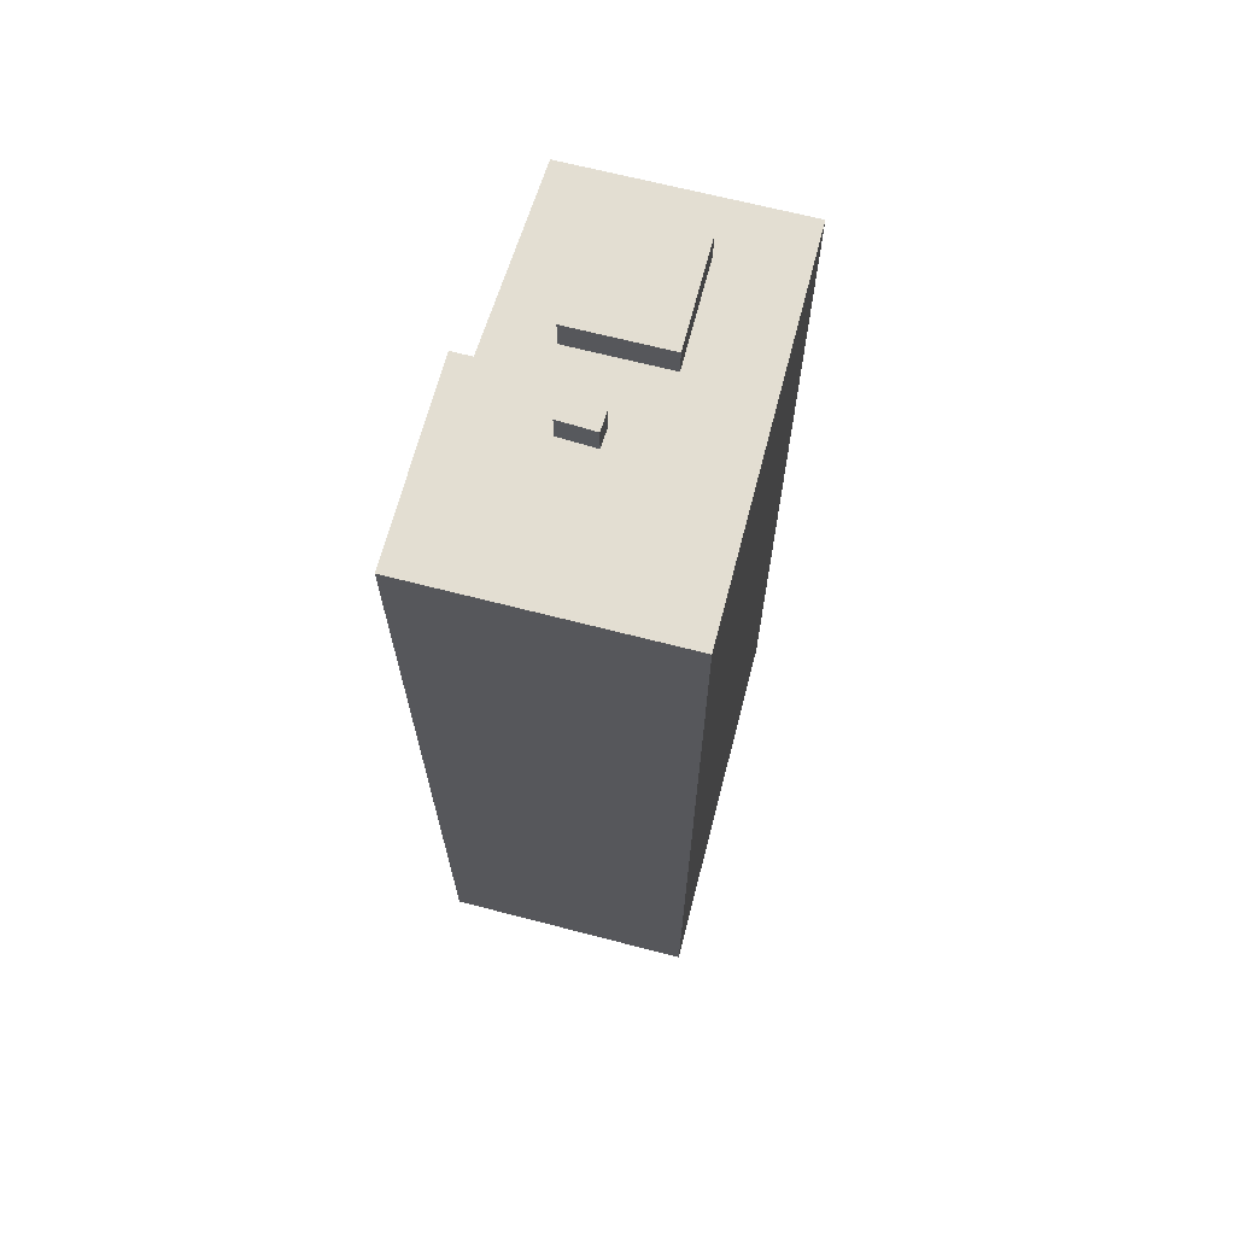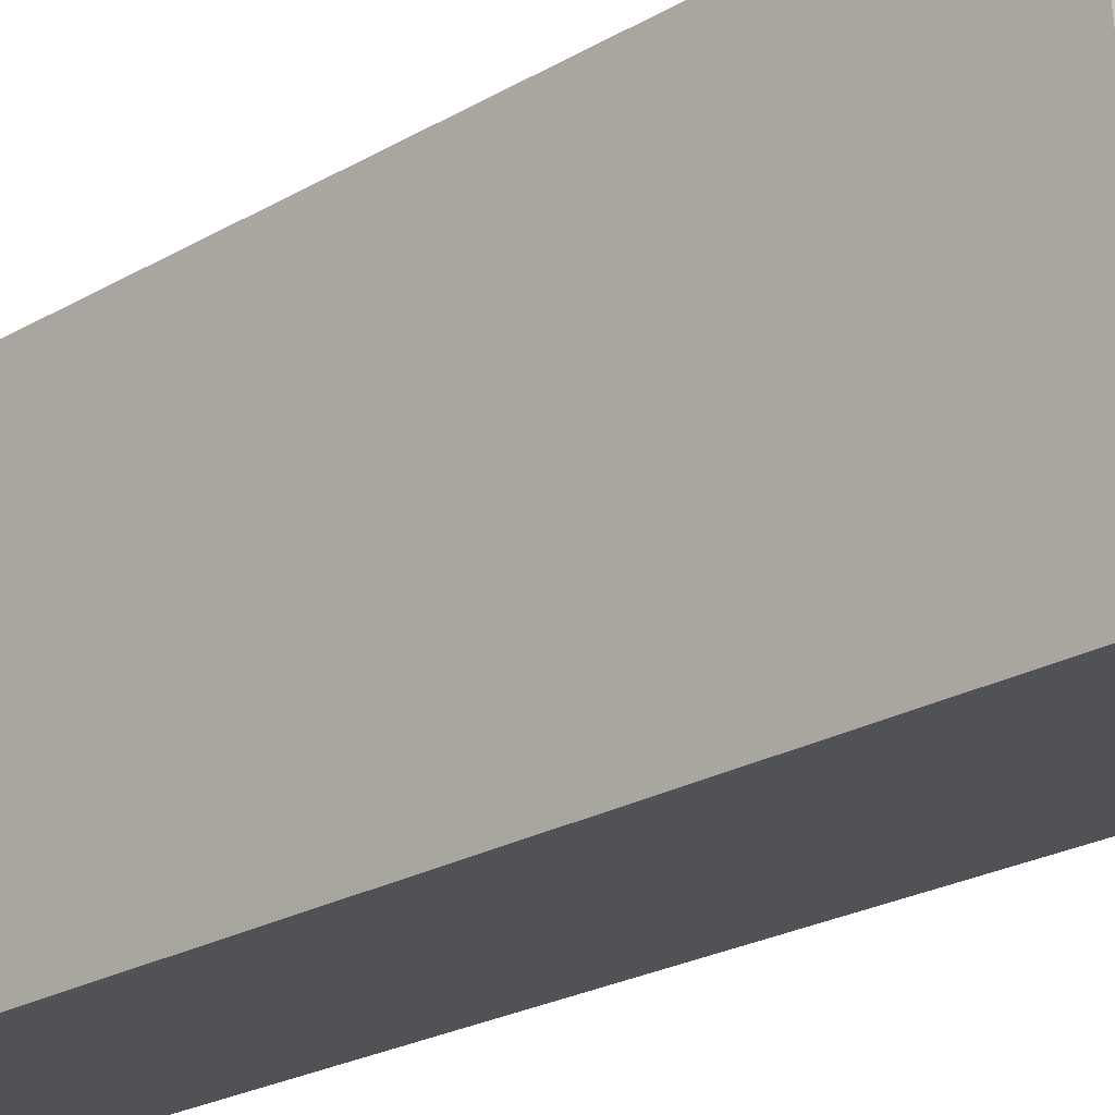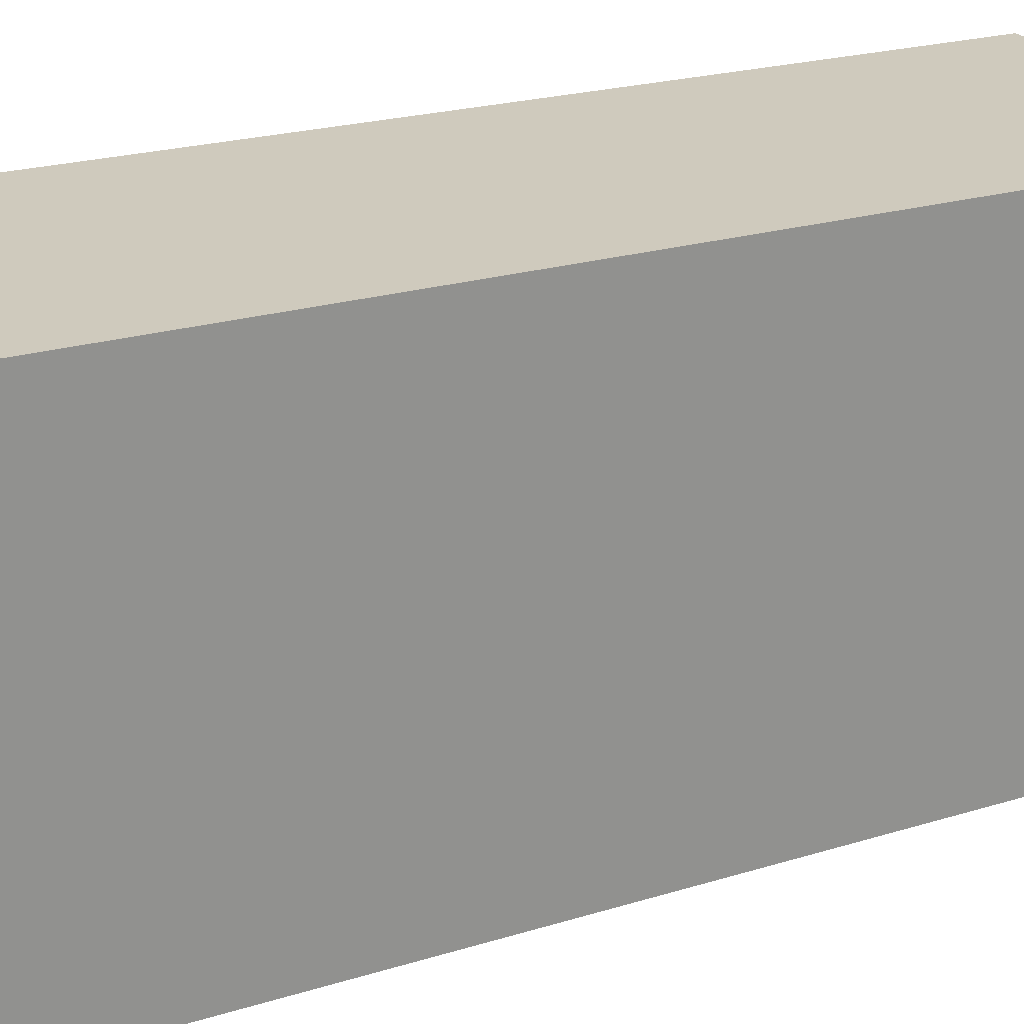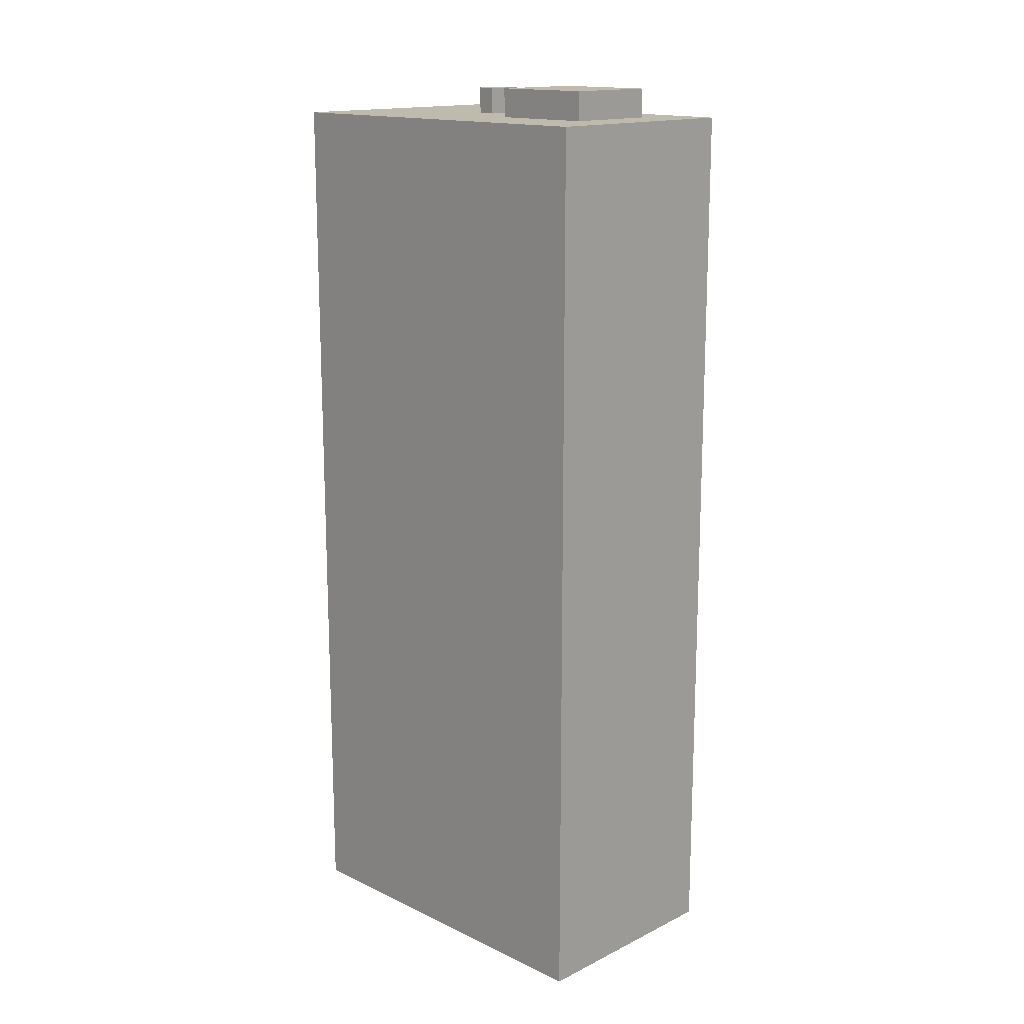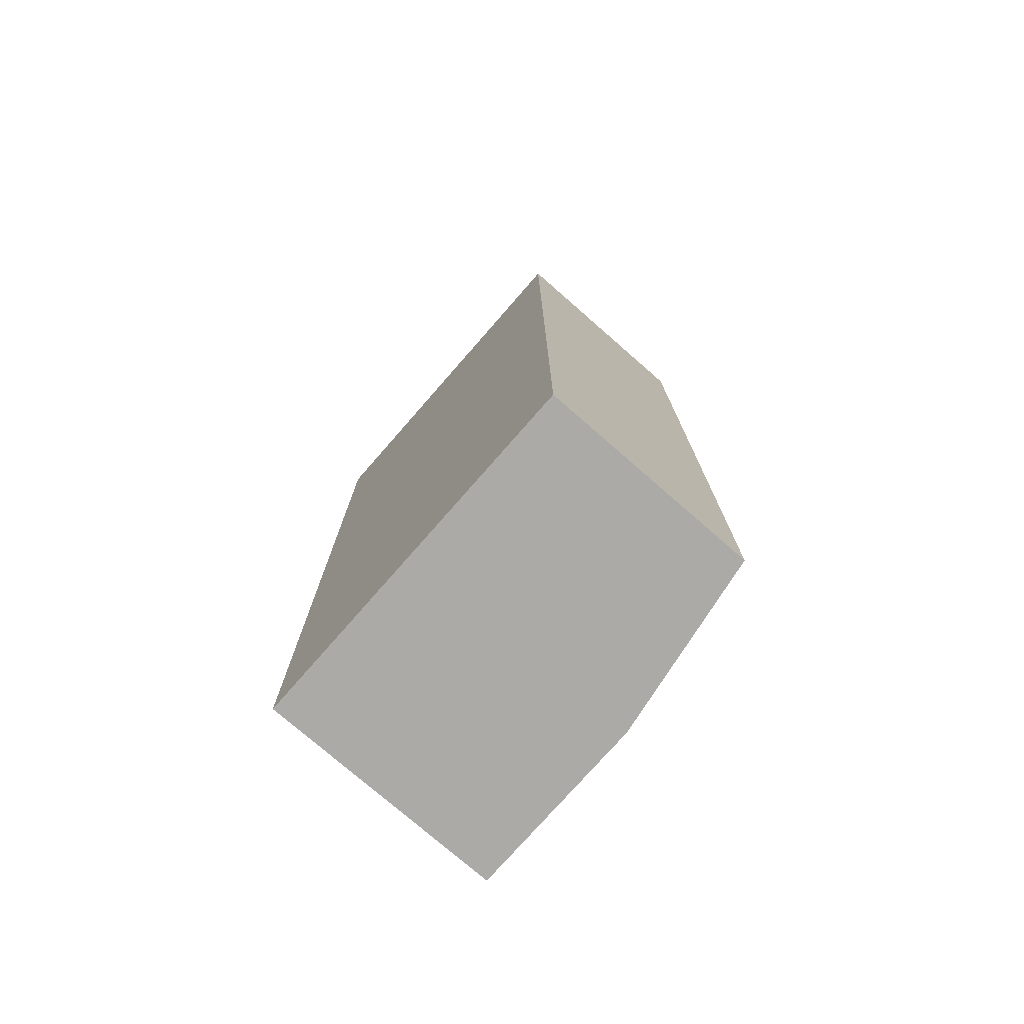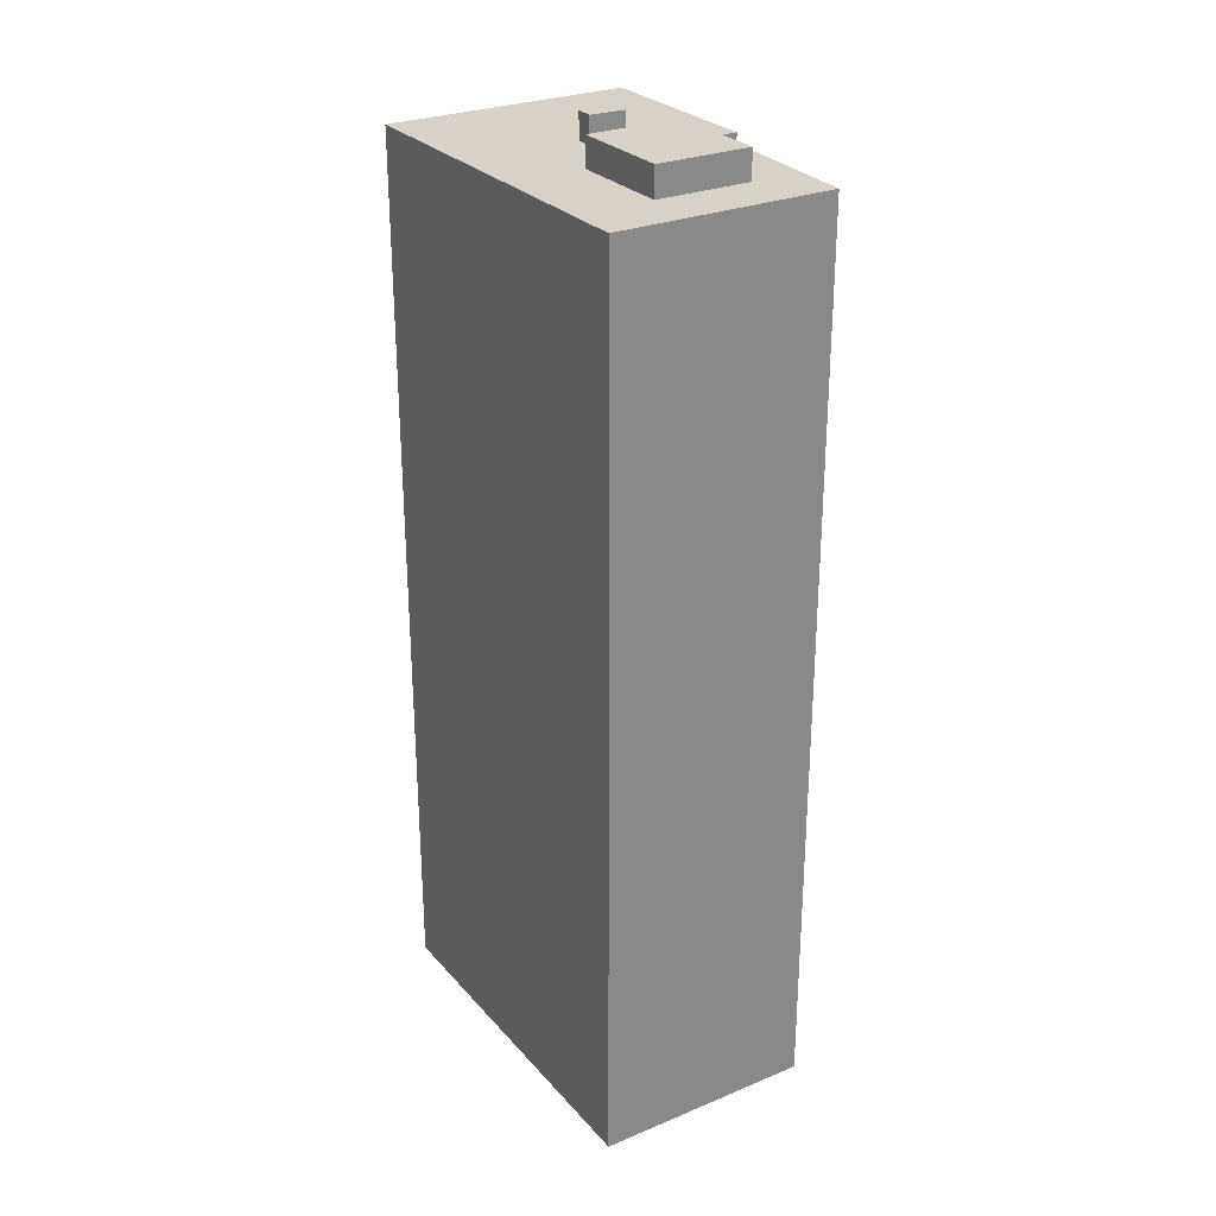
<metadata>
{"format":"obj","ext":"obj","renderer":"f3d","projection":"perspective","resolution":1024,"background":"white","views":[{"elev":67.5,"azim":19.2,"up":"+Y"},{"elev":-24.3,"azim":133.4,"up":"+Z"},{"elev":18.8,"azim":57.8,"up":"+Z"},{"elev":15.5,"azim":139.2,"up":"+Y"},{"elev":-76.0,"azim":143.5,"up":"+Y"},{"elev":27.6,"azim":152.4,"up":"+Y"}]}
</metadata>
<code>
v -376.3 -265.9 747.3
v -378.6 -265.9 719.2
v -375.6 -265.9 719
v -375.9 -265.9 708.7
v -376.4 -265.9 691.5
v -343.7 -265.9 688.9
v -341.2 -265.9 719.9
v -340.8 -265.9 724.3
v -339.2 -265.9 744.3
v -363.5 -265.9 746.3
v -358.4 -127.3 725.3
v -363.7 -127.3 725.4
v -363.8 -127.3 722.6
v -358.5 -127.3 722.4
v -353.2 -127 713.2
v -367.3 -127 714.4
v -368.6 -127 698.9
v -354.4 -127 697.7
v -341.2 -131.3 719.9
v -340.8 -131.3 724.3
v -339.2 -131.3 744.3
v -363.5 -131.3 746.3
v -376.3 -131.3 747.3
v -378.6 -131.3 719.2
v -375.6 -131.3 719
v -375.9 -131.3 708.7
v -376.4 -131.3 691.5
v -343.7 -131.3 688.9
v -353.2 -131.3 713.2
v -367.3 -131.3 714.4
v -368.6 -131.3 698.9
v -354.4 -131.3 697.7
v -363.8 -131.3 722.6
v -358.5 -131.3 722.4
v -358.4 -131.3 725.3
v -363.7 -131.3 725.4
g CityEngineShapeMaterial_454
f 2 1 10 9 8 7 6 5 4 3
f 12 11 14 13
f 16 15 18 17
f 20 19 28 27 26 25 24 23 22 21
f 30 29 32 31
f 34 33 36 35
f 33 34 14 13
f 34 35 11 14
f 35 36 12 11
f 36 33 13 12
f 29 30 16 15
f 30 31 17 16
f 31 32 18 17
f 32 29 15 18
f 1 10 22 23
f 10 9 21 22
f 9 8 20 21
f 8 7 19 20
f 7 6 28 19
f 6 5 27 28
f 5 4 26 27
f 4 3 25 26
f 3 2 24 25
f 2 1 23 24

</code>
